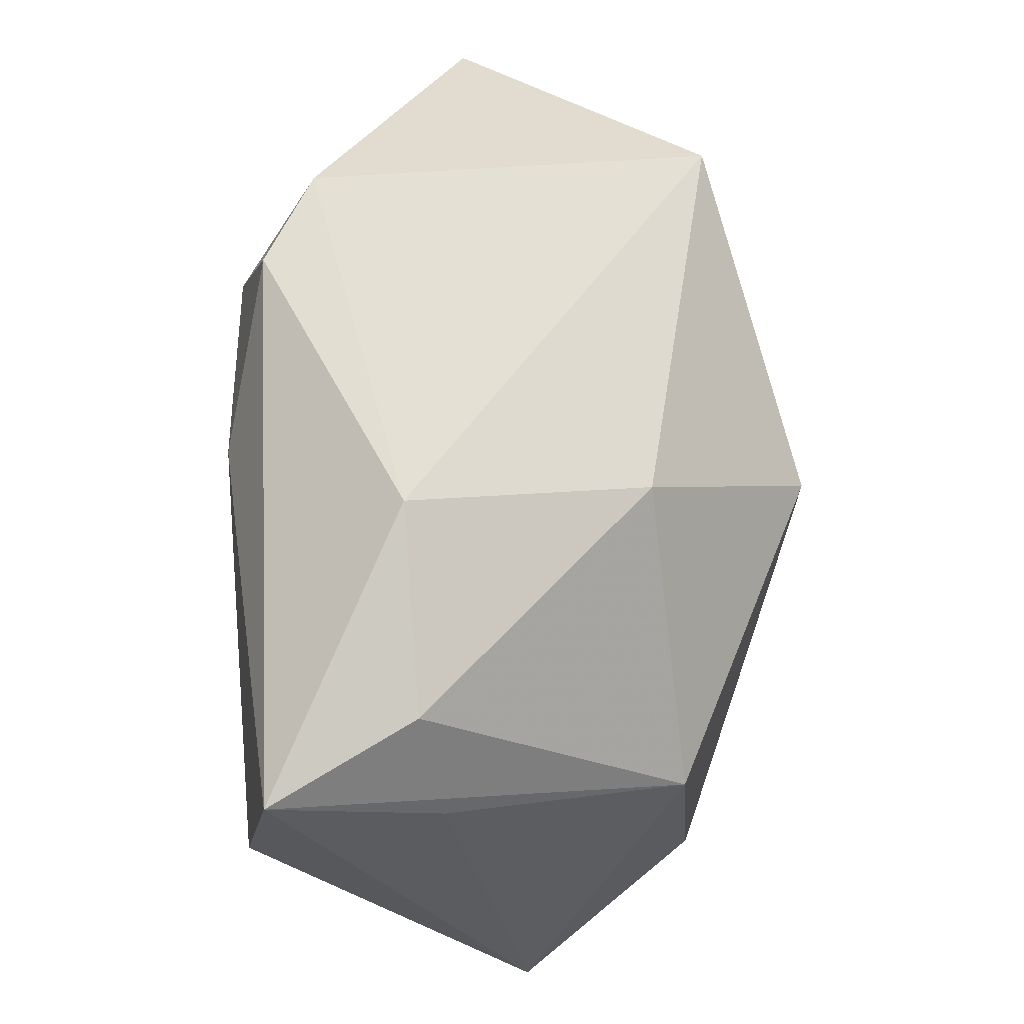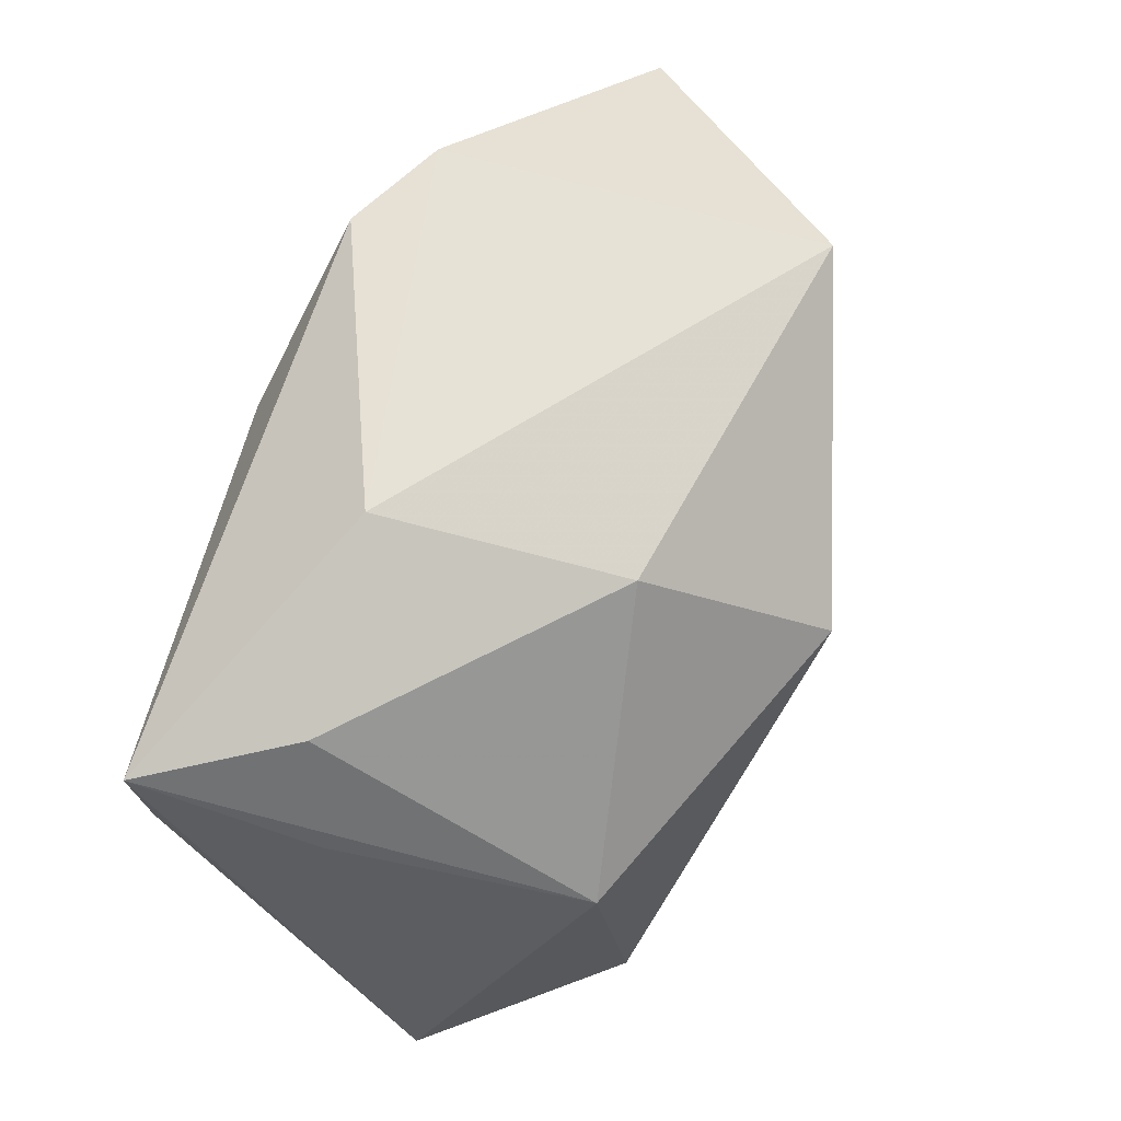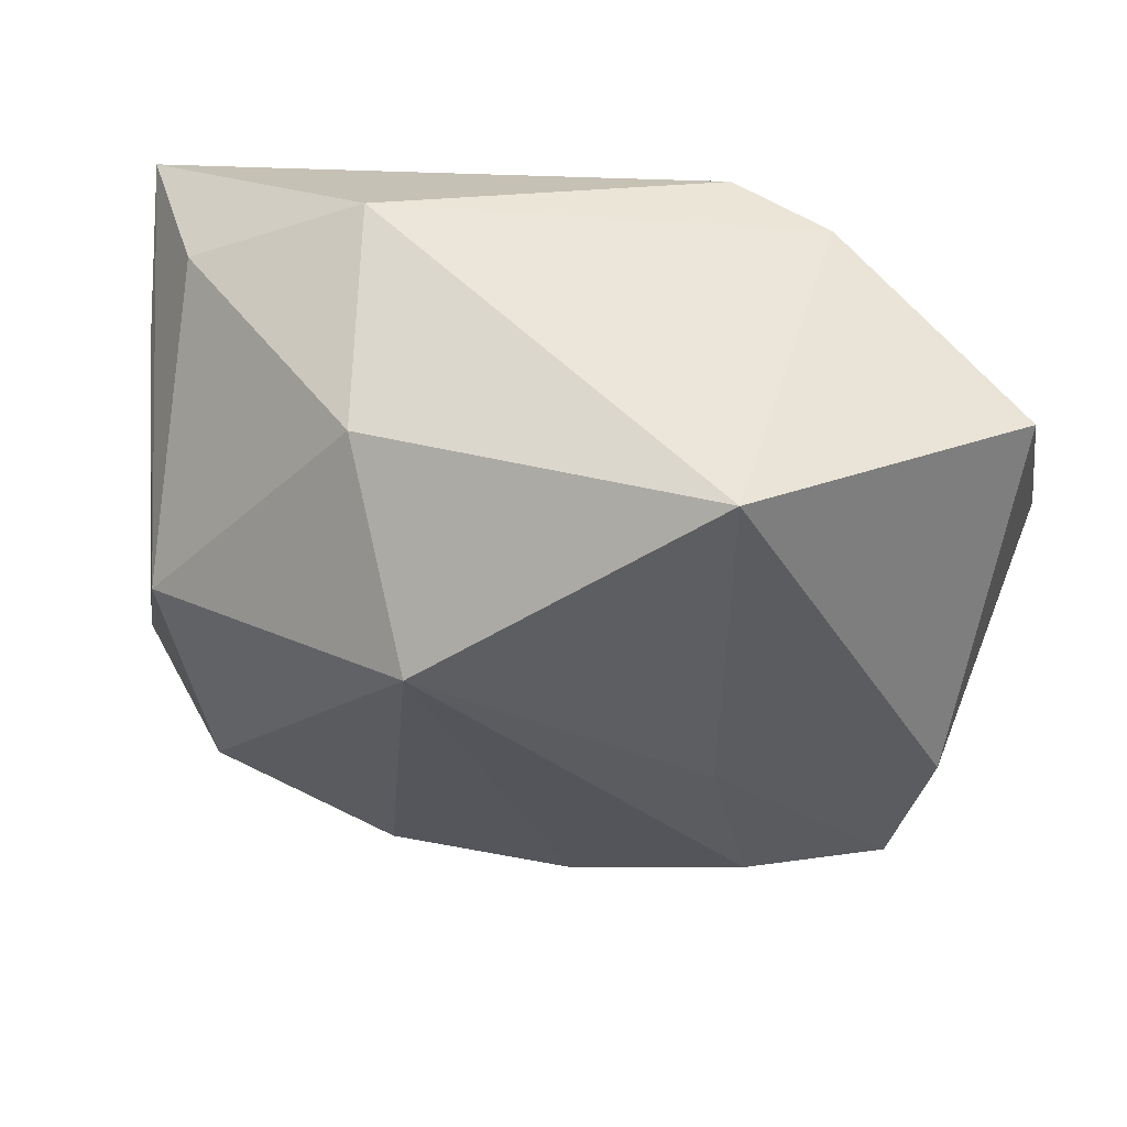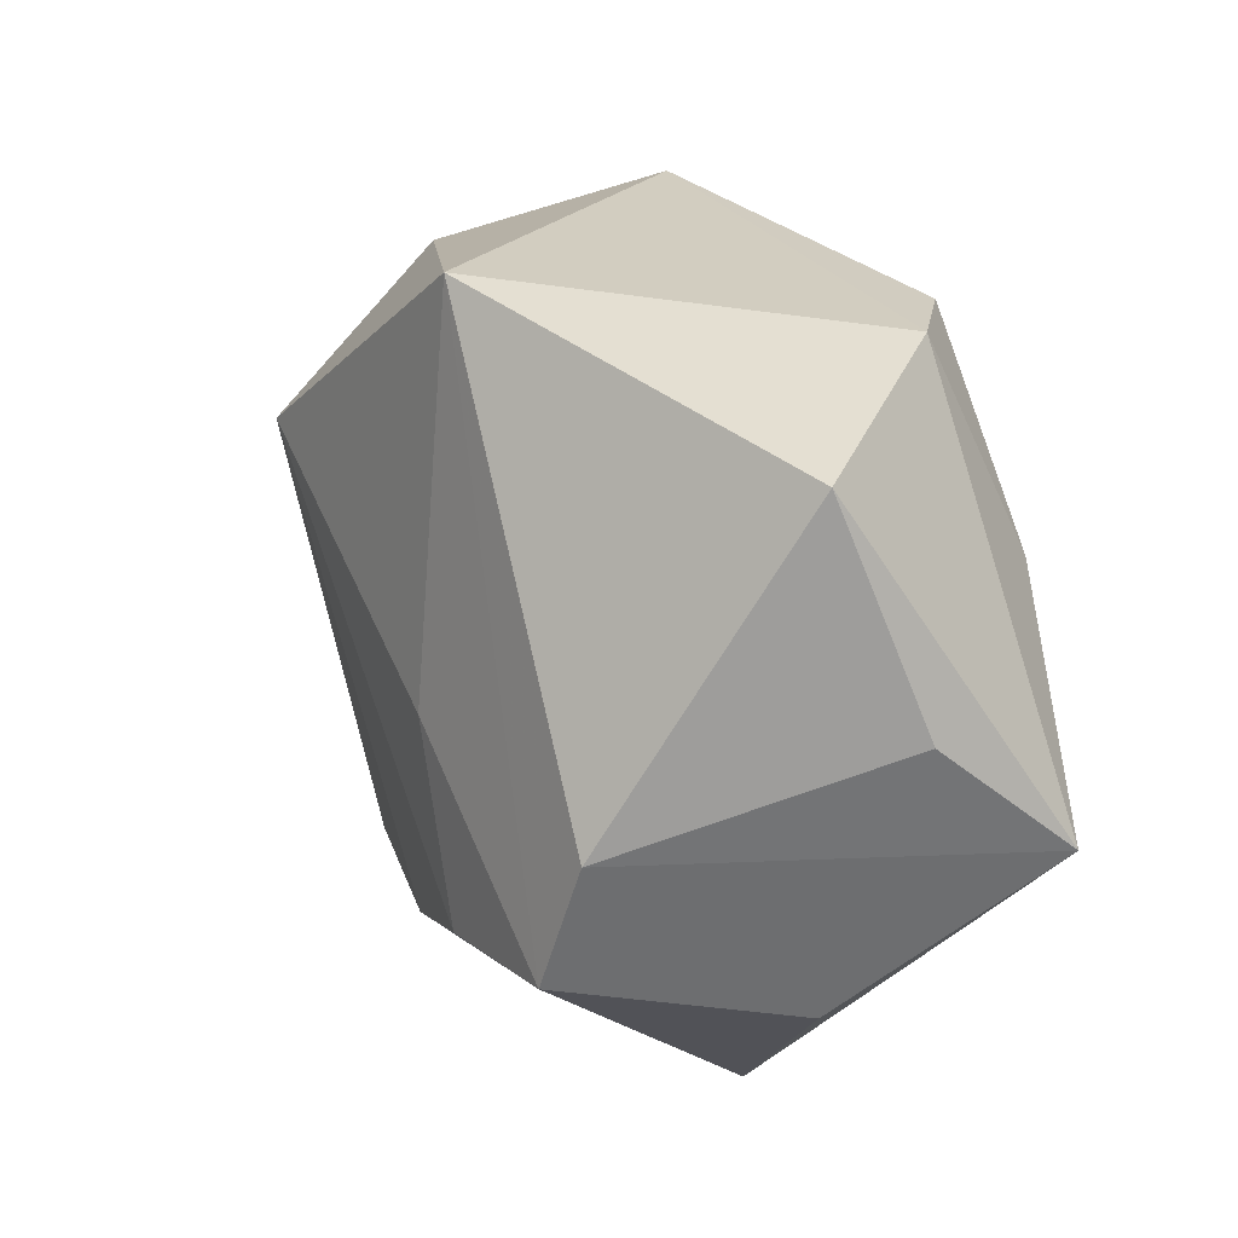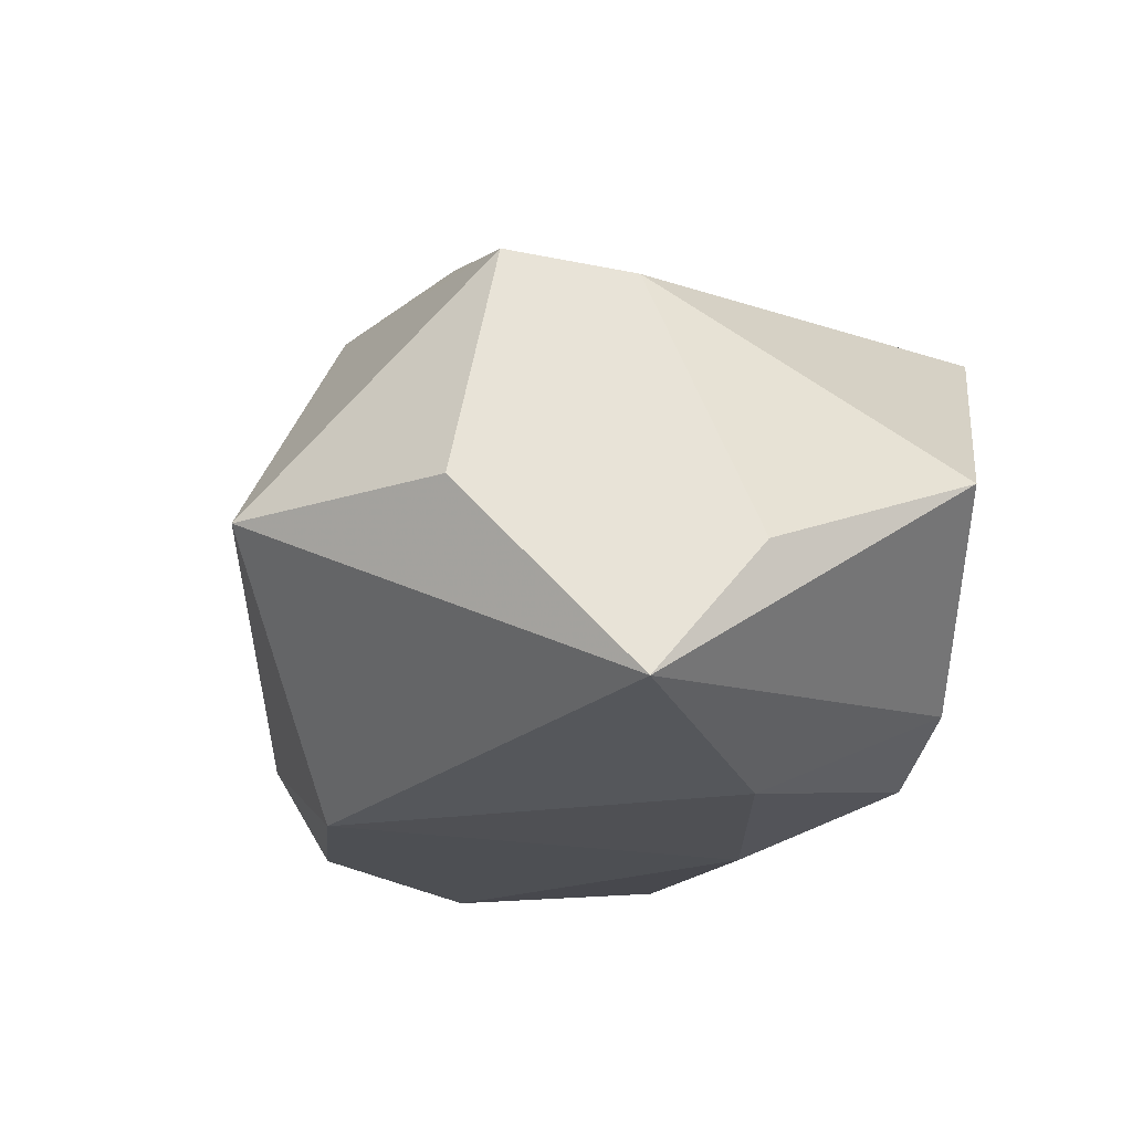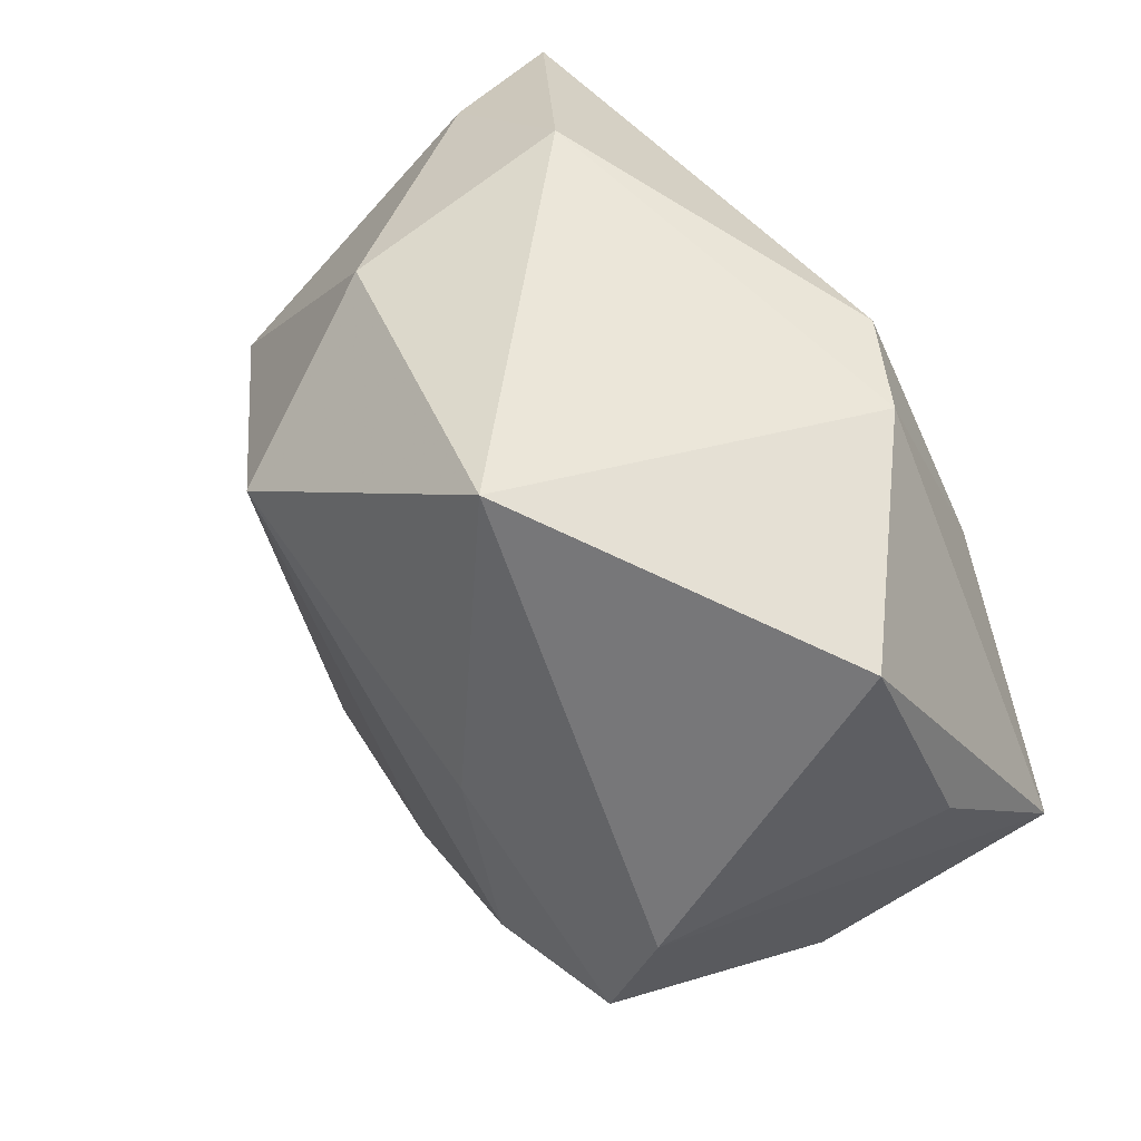
<metadata>
{"format":"obj","ext":"obj","renderer":"f3d","projection":"perspective","resolution":1024,"background":"white","views":[{"elev":59.0,"azim":-92.1,"up":"+Y"},{"elev":60.5,"azim":-71.6,"up":"+Y"},{"elev":53.1,"azim":9.7,"up":"+Y"},{"elev":20.8,"azim":73.5,"up":"+Y"},{"elev":-19.1,"azim":73.1,"up":"+Z"},{"elev":48.1,"azim":58.7,"up":"+Y"}]}
</metadata>
<code>
v -0.015 0.02661 0.01424
v -0.04032 0.01967 -0.01873
v -0.04032 -0.02091 0.002938
v -0.03376 0.02209 -0.005946
v -0.03871 0.001724 -0.001871
v -0.02724 -0.02361 -0.01176
v 0.04022 -0.00774 -0.01951
v 0.01653 0.03175 0.02058
v -0.034 -0.002952 -0.02228
v -0.003122 0.01558 -0.02303
v 0.01739 -0.03607 -0.00246
v 0.02136 0.007795 -0.02303
v 0.0202 0.0257 -0.01469
v 0.04082 0.001886 -0.007829
v 0.0353 -0.006494 0.01602
v 0.03196 -0.01739 0.01834
v -0.008081 0.01471 0.0289
v 0.03876 0.02086 -0.0004612
v -0.01796 0.03052 -0.006645
v 0.01984 -0.0183 0.02176
v -0.02173 -0.01936 -0.02148
v 0.003934 -0.02438 0.0209
v -0.03789 0.01211 -0.004073
v 0.01657 -0.001613 0.0233
v -0.01282 -0.02447 0.0203
v -0.03291 0.005321 0.01704
v 0.011 0.02561 -0.01918
v -0.0005736 -0.02371 -0.02303
v -0.029 -0.01664 0.01879
v 0.03375 -0.02211 -0.002529
f 1 26 17
f 17 8 1
f 1 8 19
f 3 2 9
f 10 9 2
f 10 12 28
f 28 9 10
f 26 2 23
f 17 26 29
f 29 26 3
f 11 16 22
f 4 2 26
f 26 1 4
f 19 2 4
f 4 1 19
f 21 9 28
f 12 10 27
f 27 2 19
f 27 10 2
f 3 26 5
f 26 23 5
f 5 2 3
f 5 23 2
f 17 22 20
f 22 16 20
f 15 18 8
f 8 16 15
f 14 18 15
f 25 22 17
f 17 29 25
f 25 29 3
f 3 11 25
f 25 11 22
f 16 11 30
f 3 9 6
f 9 21 6
f 6 11 3
f 28 11 6
f 6 21 28
f 19 8 13
f 13 27 19
f 8 18 13
f 12 27 13
f 17 20 24
f 24 20 16
f 24 8 17
f 24 16 8
f 7 15 16
f 16 30 7
f 14 15 7
f 7 18 14
f 28 12 7
f 12 13 7
f 7 13 18
f 7 11 28
f 7 30 11

</code>
